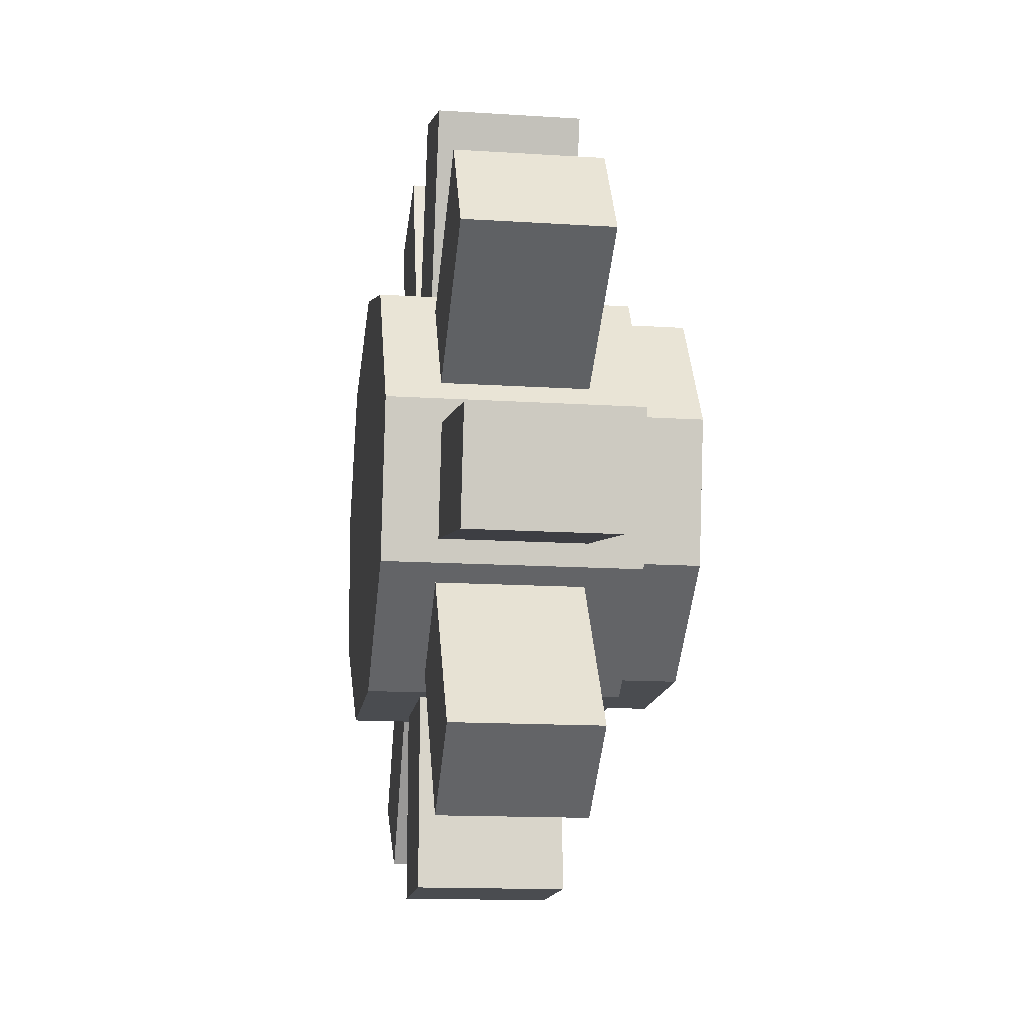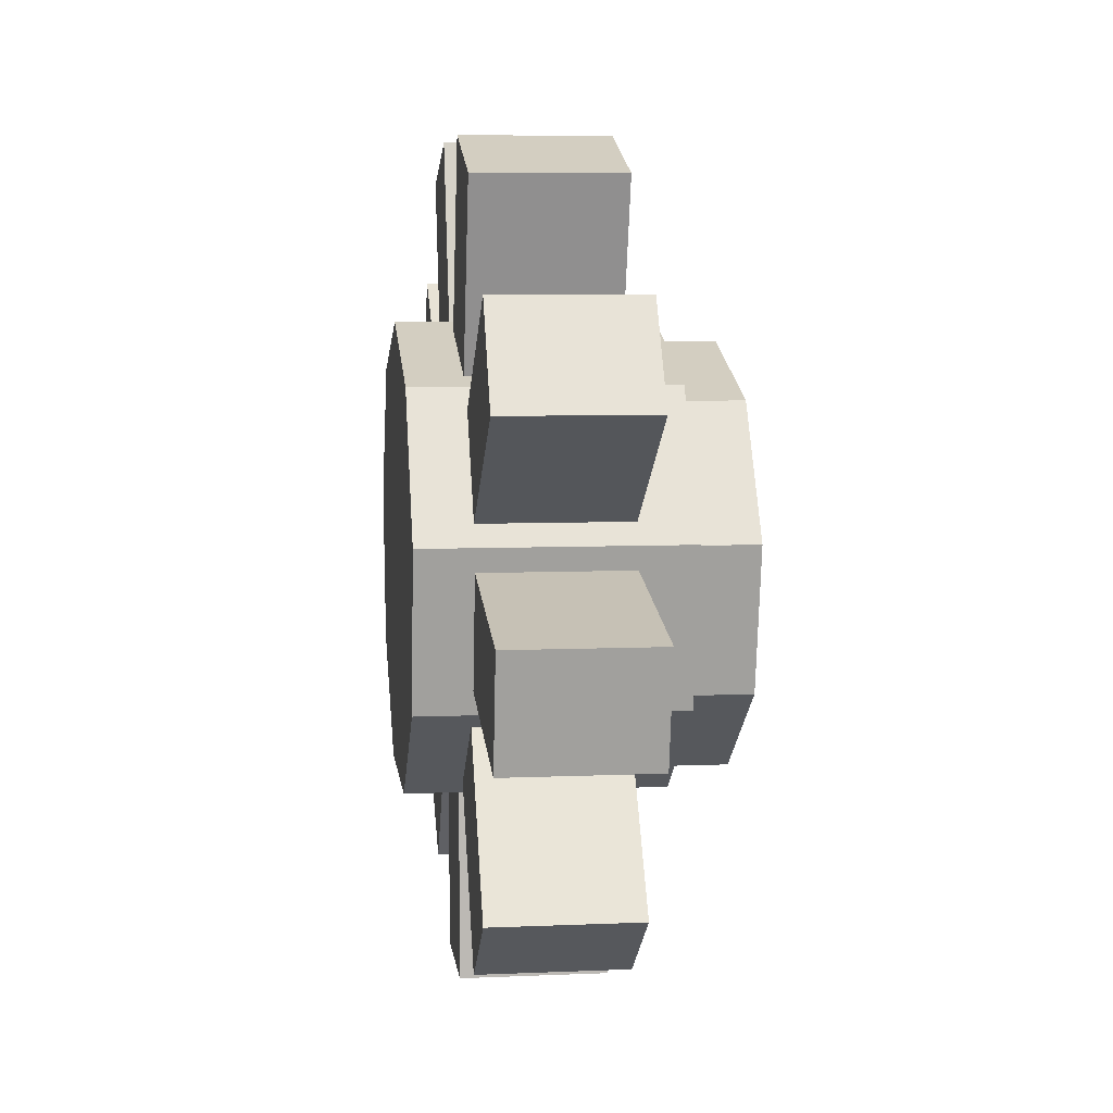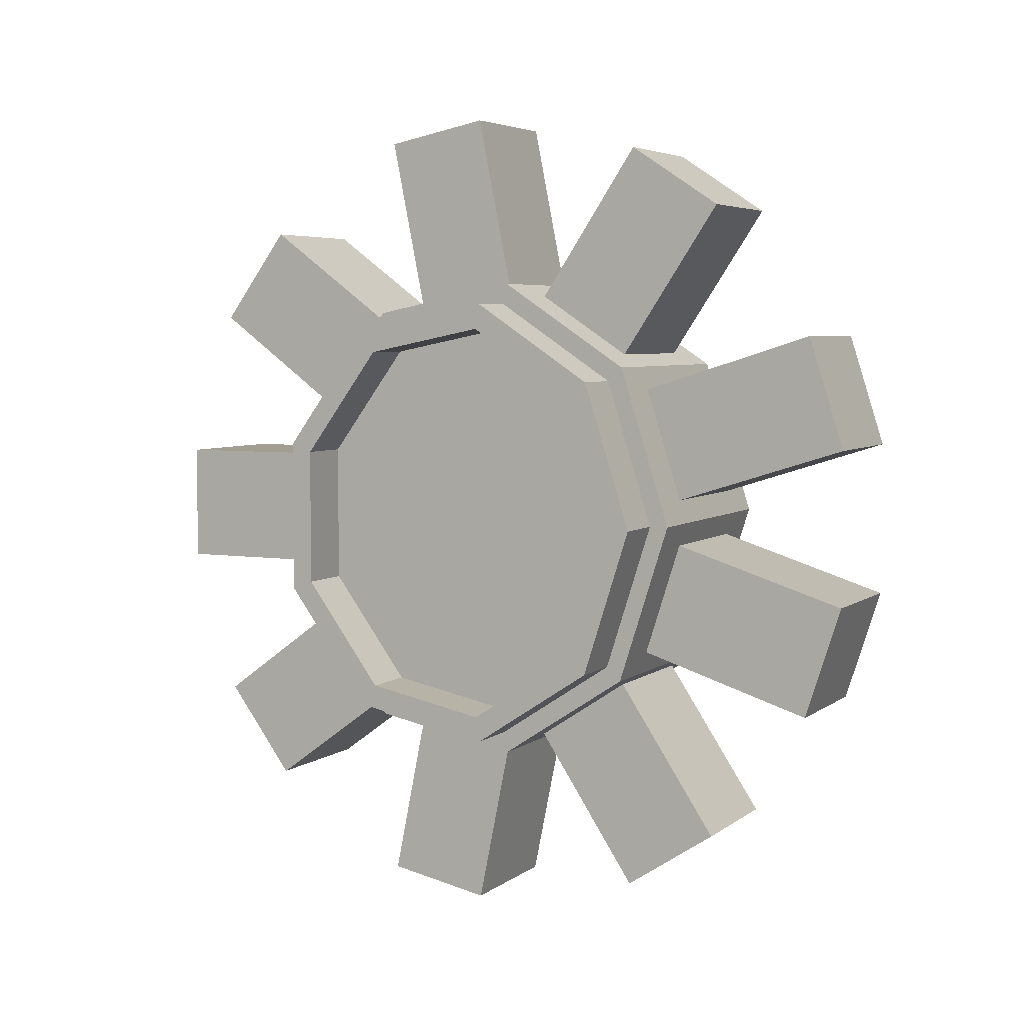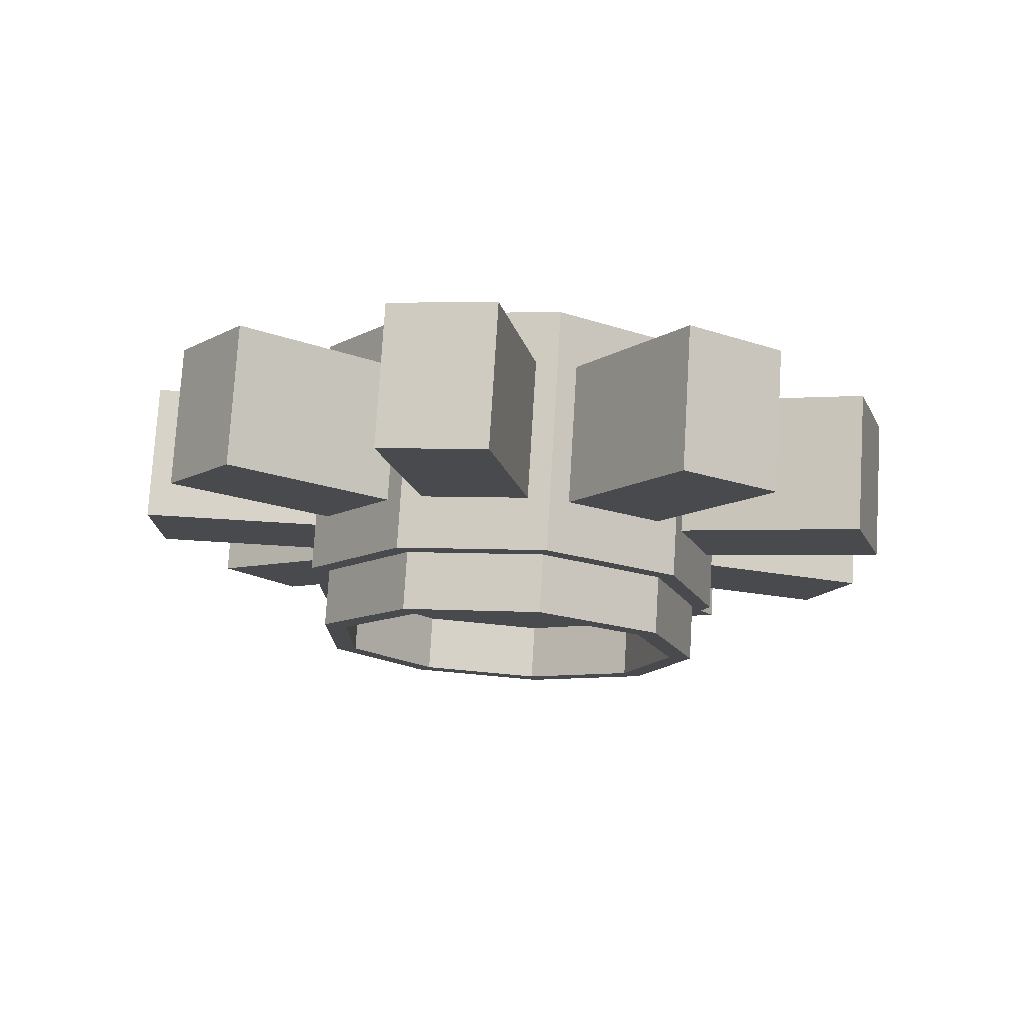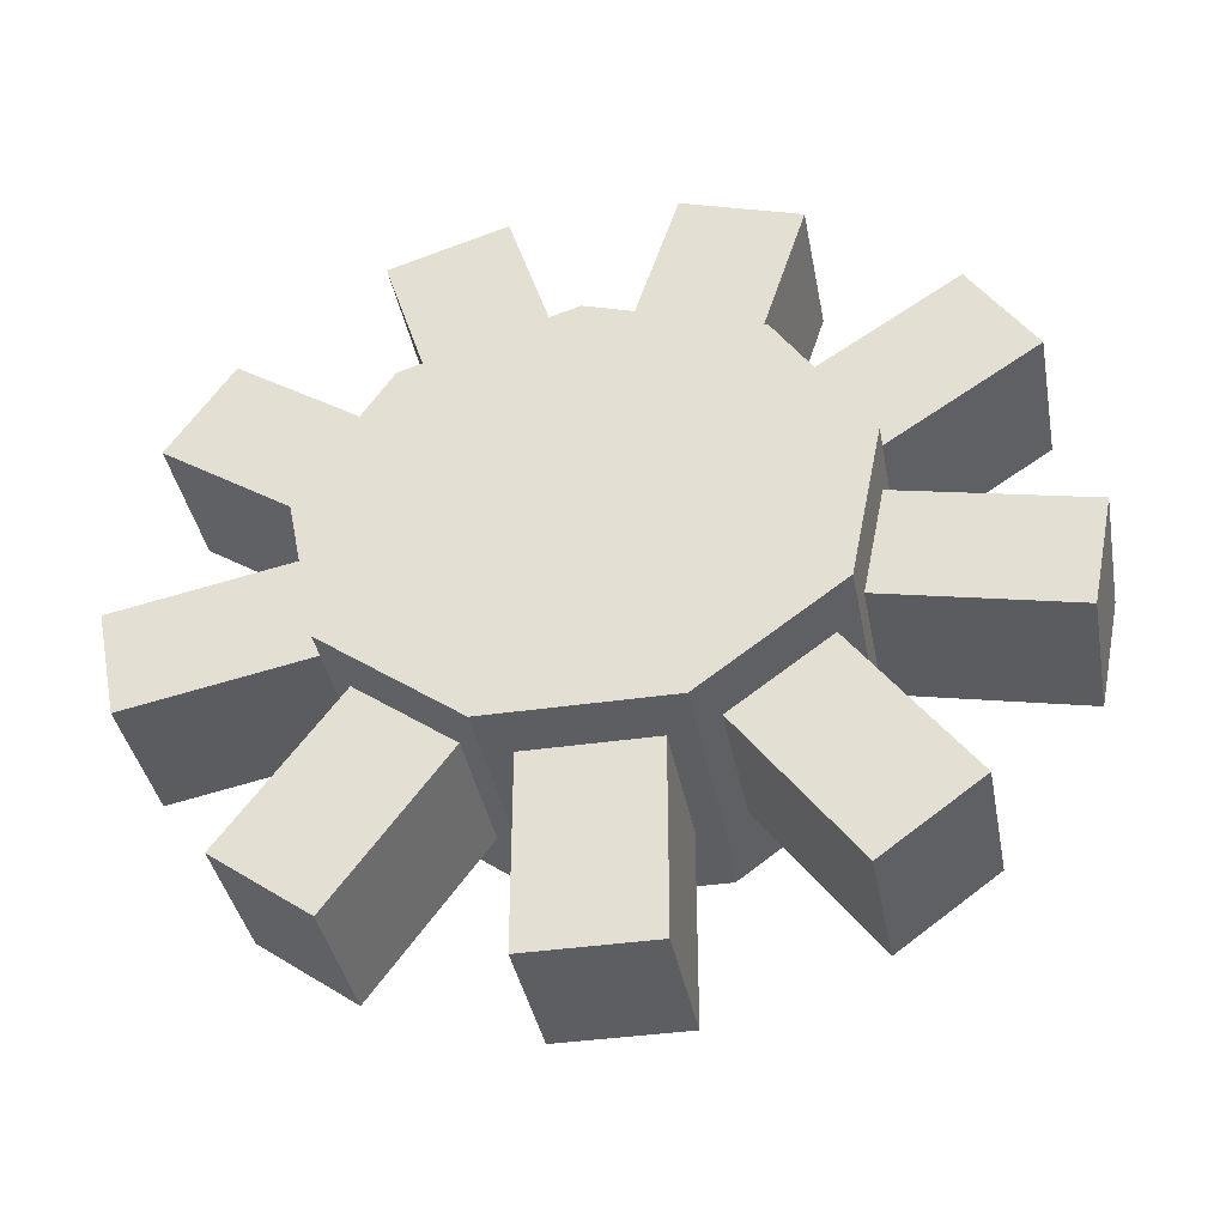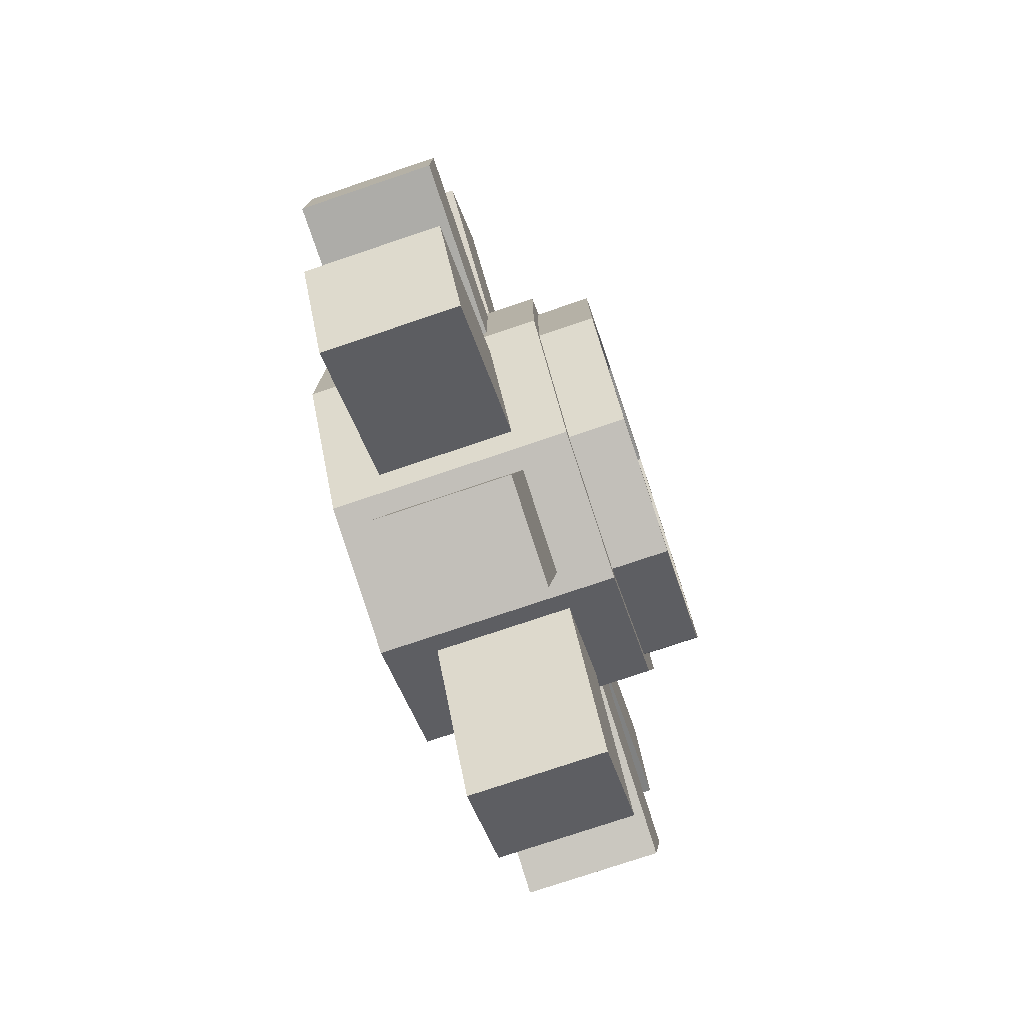
<metadata>
{"format":"obj","ext":"obj","renderer":"f3d","projection":"perspective","resolution":1024,"background":"white","views":[{"elev":-14.8,"azim":-7.8,"up":"+Y"},{"elev":7.2,"azim":-6.9,"up":"+Y"},{"elev":5.0,"azim":116.2,"up":"+Z"},{"elev":77.0,"azim":93.5,"up":"+Z"},{"elev":-38.0,"azim":-79.5,"up":"+Y"},{"elev":-76.7,"azim":18.6,"up":"+Z"}]}
</metadata>
<code>
o Beam_to_gear_box_r_Cylinder.010
v 0.4974 0.4056 0.06784
v 0.8632 0.3406 0.1129
v 0.4974 0.2854 -0.2196
v 0.8632 0.2609 -0.1373
v 0.4974 0.1093 -0.3358
v 0.8632 0.05915 -0.2704
v 0.4974 -0.1686 -0.3111
v 0.8632 -0.1703 -0.2242
v 0.4974 -0.3947 -0.003226
v 0.8632 -0.3201 -0.02019
v 0.4974 -0.3677 0.3139
v 0.8632 -0.3201 0.2461
v 0.4974 -0.1686 0.537
v 0.8632 -0.1703 0.4501
v 0.4974 0.1093 0.5617
v 0.8632 0.05915 0.4963
v 0.4974 0.3361 0.3764
v 0.8632 0.2609 0.3632
v 0.7632 0.2854 -0.2196
v 0.7632 0.4056 0.06784
v 0.7632 0.1093 -0.3358
v 0.7632 -0.1686 -0.3111
v 0.7632 -0.3947 -0.003227
v 0.7632 -0.3677 0.3139
v 0.7632 -0.1686 0.537
v 0.7632 0.1093 0.5617
v 0.7632 0.3361 0.3764
v 0.8632 0.2938 -0.1688
v 0.8632 0.3836 0.1129
v 0.8632 0.06661 -0.3188
v 0.8632 -0.1918 -0.2667
v 0.8632 -0.3605 -0.03699
v 0.8632 -0.3605 0.2629
v 0.8632 -0.1918 0.4926
v 0.8632 0.06661 0.5447
v 0.8632 0.2938 0.3947
v 0.9733 0.2938 -0.1688
v 0.9733 0.3836 0.1129
v 0.9733 0.06661 -0.3188
v 0.9733 -0.1918 -0.2667
v 0.9733 -0.3605 -0.03699
v 0.9733 -0.3605 0.2629
v 0.9733 -0.1918 0.4926
v 0.9733 0.06661 0.5447
v 0.9733 0.2938 0.3947
v 0.9733 0.2609 -0.1373
v 0.9733 0.3406 0.1129
v 0.9733 0.05915 -0.2704
v 0.9733 -0.1703 -0.2242
v 0.9733 -0.3201 -0.02019
v 0.9733 -0.3201 0.2461
v 0.9733 -0.1703 0.4501
v 0.9733 0.05915 0.4963
v 0.9733 0.2609 0.3632
v 0.7632 0.3361 -0.1505
v 0.4974 0.3361 -0.1505
v 0.4974 0.03157 -0.3514
v 0.7632 0.03157 -0.3514
v 0.4974 0.4056 0.158
v 0.3974 0.3217 -0.1956
v 0.8632 0.3217 -0.1956
v 0.7632 0.4056 0.158
v 0.3974 0.42 0.1129
v 0.8632 0.42 0.1129
v 0.7632 0.2854 0.4455
v 0.4974 0.2854 0.4455
v 0.7632 0.03157 0.5773
v 0.4974 0.03157 0.5773
v 0.3974 0.3217 0.4215
v 0.8632 0.3217 0.4215
v 0.7632 -0.237 0.4919
v 0.4974 -0.237 0.4919
v 0.3974 0.07293 0.5857
v 0.8632 0.07293 0.5857
v 0.7632 -0.3947 0.2291
v 0.4974 -0.3947 0.2291
v 0.3974 -0.21 0.5286
v 0.8632 -0.21 0.5286
v 0.7632 -0.3677 -0.088
v 0.4974 -0.3677 -0.088
v 0.3974 -0.3947 0.2771
v 0.8632 -0.3947 0.2771
v 0.8632 0.07293 -0.3598
v 0.3974 0.07293 -0.3598
v 0.4974 -0.237 -0.266
v 0.7632 -0.237 -0.266
v 0.8632 -0.21 -0.3027
v 0.3974 -0.21 -0.3027
v 0.3974 -0.3947 -0.05123
v 0.8632 -0.3947 -0.05123
v 0.7632 -0.7447 -0.003227
v 0.4974 -0.7447 -0.003226
v 0.4974 -0.7447 0.2291
v 0.7632 -0.7447 0.2291
v 0.7632 -0.6498 0.521
v 0.4974 -0.6498 0.521
v 0.4974 -0.5191 0.699
v 0.7632 -0.5191 0.699
v 0.7632 -0.5191 -0.4731
v 0.4974 -0.5191 -0.4731
v 0.4974 -0.6498 -0.2951
v 0.7632 -0.6498 -0.2951
v 0.7632 -0.03757 -0.6945
v 0.4974 -0.03757 -0.6945
v 0.4974 -0.2378 -0.6542
v 0.7632 -0.2378 -0.6542
v 0.7632 0.4781 -0.5117
v 0.4974 0.4781 -0.5117
v 0.4974 0.3021 -0.6279
v 0.7632 0.3021 -0.6279
v 0.4974 0.7391 -0.03837
v 0.4974 0.6696 -0.2567
v 0.7632 0.6696 -0.2567
v 0.7632 0.7391 -0.03837
v 0.7632 -0.2378 0.8801
v 0.4974 -0.2378 0.8801
v 0.4974 -0.03757 0.9204
v 0.7632 -0.03757 0.9204
v 0.7632 0.3021 0.8538
v 0.4974 0.3021 0.8538
v 0.4974 0.4781 0.7376
v 0.7632 0.4781 0.7376
v 0.4974 0.7391 0.2643
v 0.7632 0.7391 0.2643
v 0.7632 0.6696 0.4826
v 0.4974 0.6696 0.4826
f 1 20 114 111
f 19 21 110 107
f 22 7 105 106
f 80 85 100 101
f 23 75 94 91
f 71 72 97 98
f 13 25 115 116
f 4 2 18 16 14 12 10 8 6
f 26 65 122 119
f 27 62 124 125
f 63 60 84 88 89 81 77 73 69
f 29 28 61 64
f 28 30 83 61
f 30 31 87 83
f 31 32 90 87
f 32 33 82 90
f 33 34 78 82
f 34 35 74 78
f 35 36 70 74
f 36 29 64 70
f 12 14 52 51
f 29 36 45 38
f 28 29 38 37
f 10 12 51 50
f 36 35 44 45
f 8 10 50 49
f 35 34 43 44
f 6 8 49 48
f 34 33 42 43
f 30 28 37 39
f 14 16 53 52
f 31 30 39 40
f 16 18 54 53
f 32 31 40 41
f 2 4 46 47
f 18 2 47 54
f 33 32 41 42
f 4 6 48 46
f 19 3 60 61
f 3 5 84 60
f 21 19 61 83
f 5 21 83 84
f 1 56 60 63
f 55 20 64 61
f 20 1 63 64
f 56 55 61 60
f 59 62 64 63
f 27 17 69 70
f 17 59 63 69
f 62 27 70 64
f 26 15 73 74
f 15 66 69 73
f 65 26 74 70
f 66 65 70 69
f 25 13 77 78
f 13 68 73 77
f 67 25 78 74
f 68 67 74 73
f 24 11 81 82
f 11 72 77 81
f 71 24 82 78
f 72 71 78 77
f 23 9 89 90
f 9 76 81 89
f 75 23 90 82
f 76 75 82 81
f 58 57 84 83
f 57 7 88 84
f 22 58 83 87
f 7 22 87 88
f 86 85 88 87
f 85 80 89 88
f 79 86 87 90
f 80 79 90 89
f 92 91 94 93
f 9 23 91 92
f 75 76 93 94
f 76 9 92 93
f 96 95 98 97
f 72 11 96 97
f 24 71 98 95
f 11 24 95 96
f 100 99 102 101
f 86 79 102 99
f 85 86 99 100
f 79 80 101 102
f 104 103 106 105
f 7 57 104 105
f 58 22 106 103
f 57 58 103 104
f 108 107 110 109
f 3 19 107 108
f 21 5 109 110
f 5 3 108 109
f 111 114 113 112
f 56 1 111 112
f 55 56 112 113
f 20 55 113 114
f 116 115 118 117
f 67 68 117 118
f 68 13 116 117
f 25 67 118 115
f 120 119 122 121
f 15 26 119 120
f 65 66 121 122
f 66 15 120 121
f 126 125 124 123
f 17 27 125 126
f 59 17 126 123
f 62 59 123 124
f 43 52 53 44
f 44 53 54 45
f 42 51 52 43
f 41 50 51 42
f 40 49 50 41
f 39 48 49 40
f 37 46 48 39
f 45 54 47 38
f 38 47 46 37

</code>
